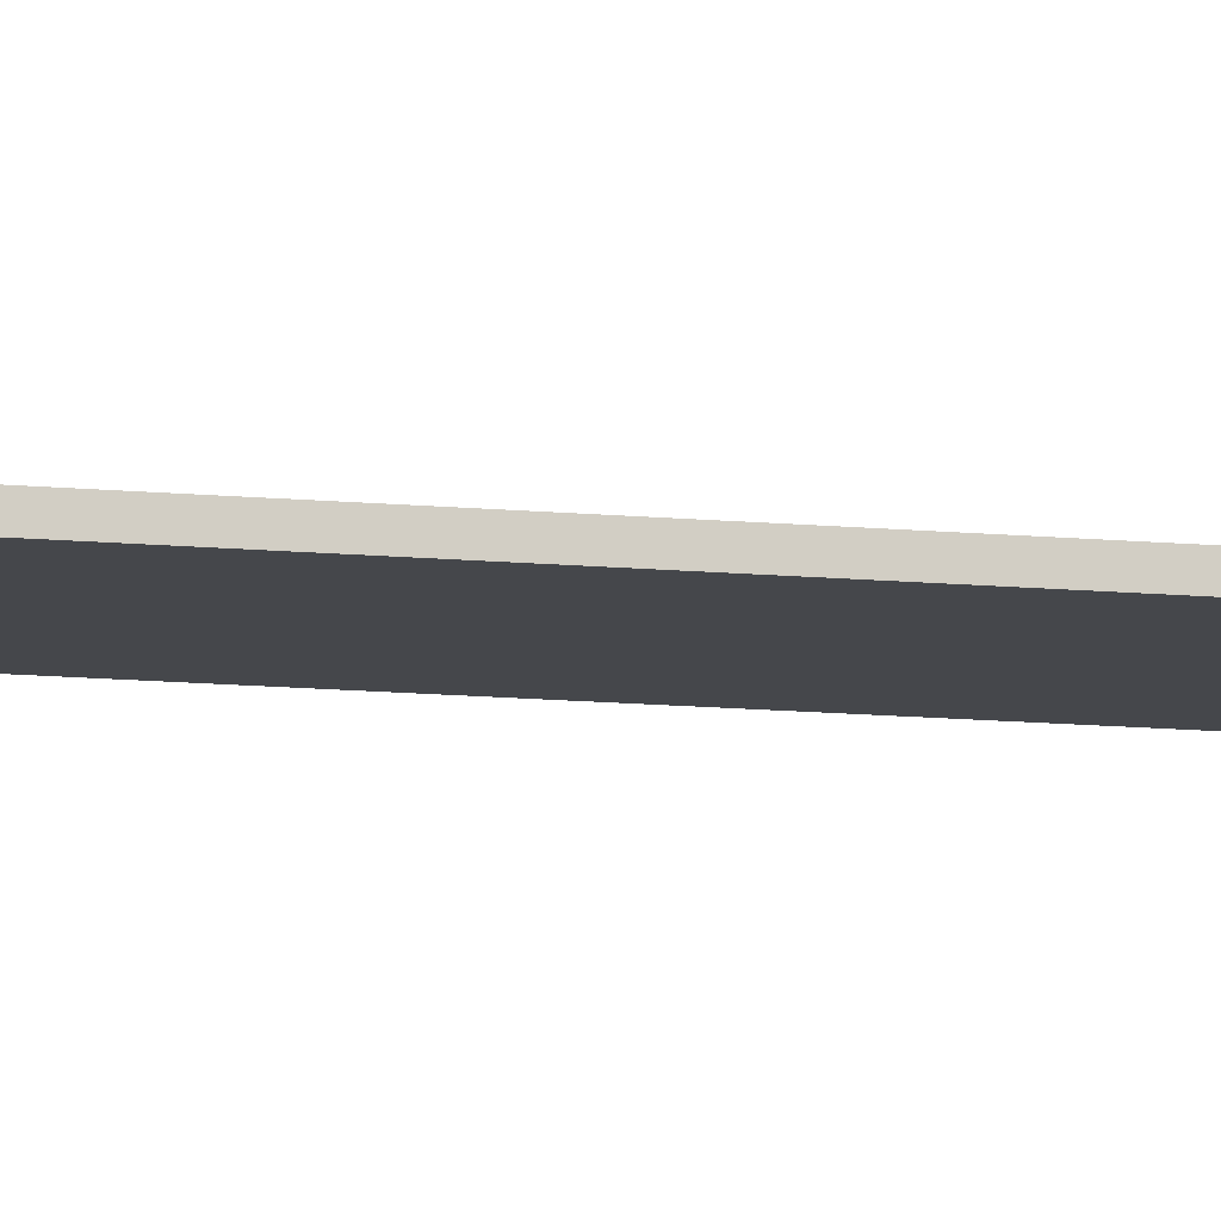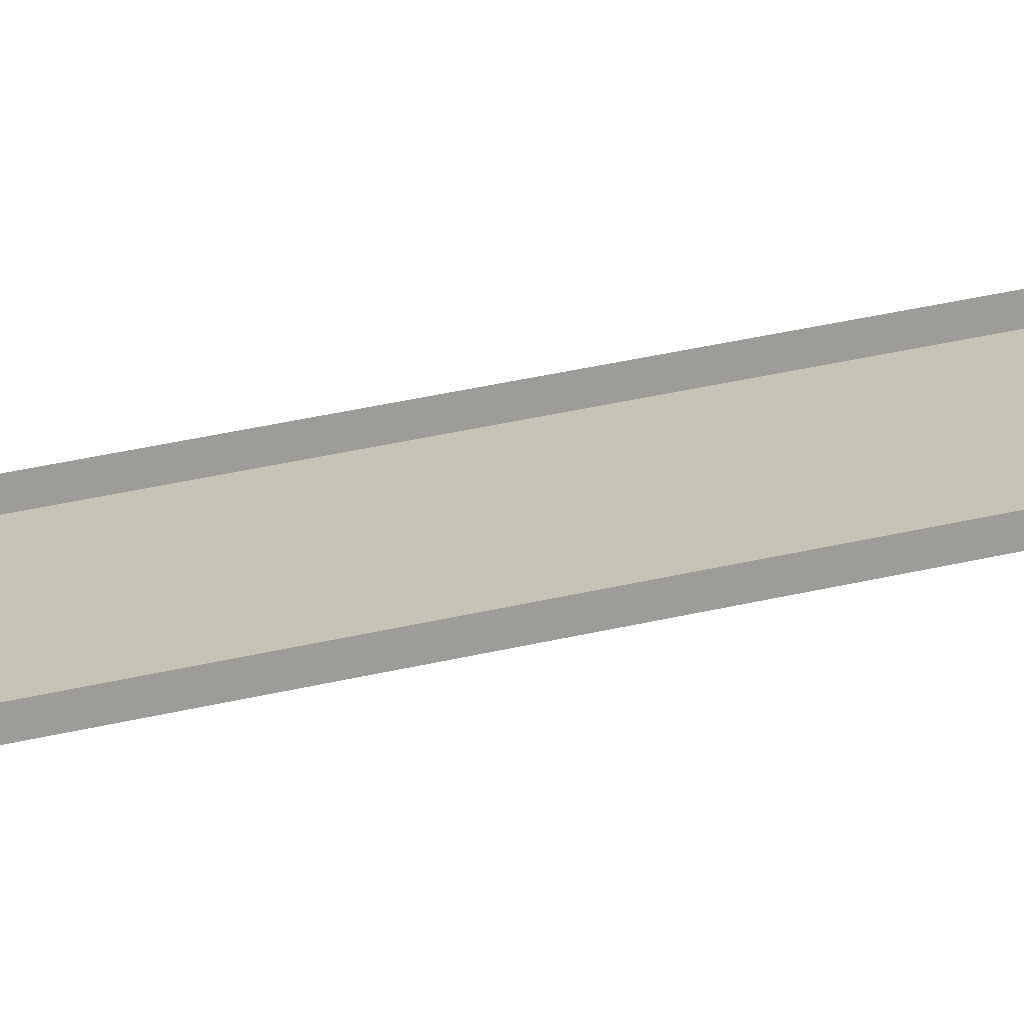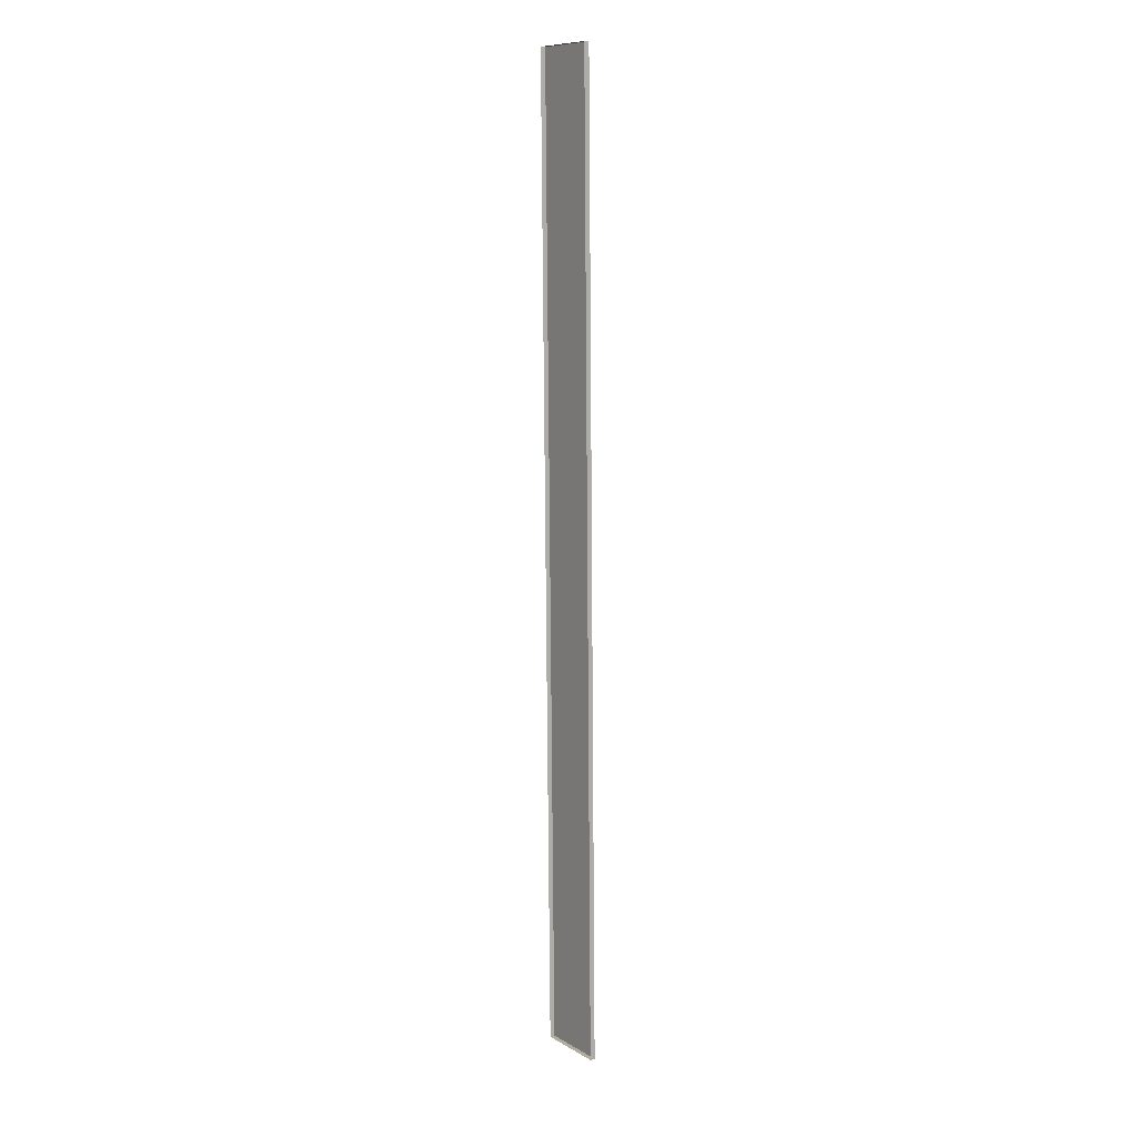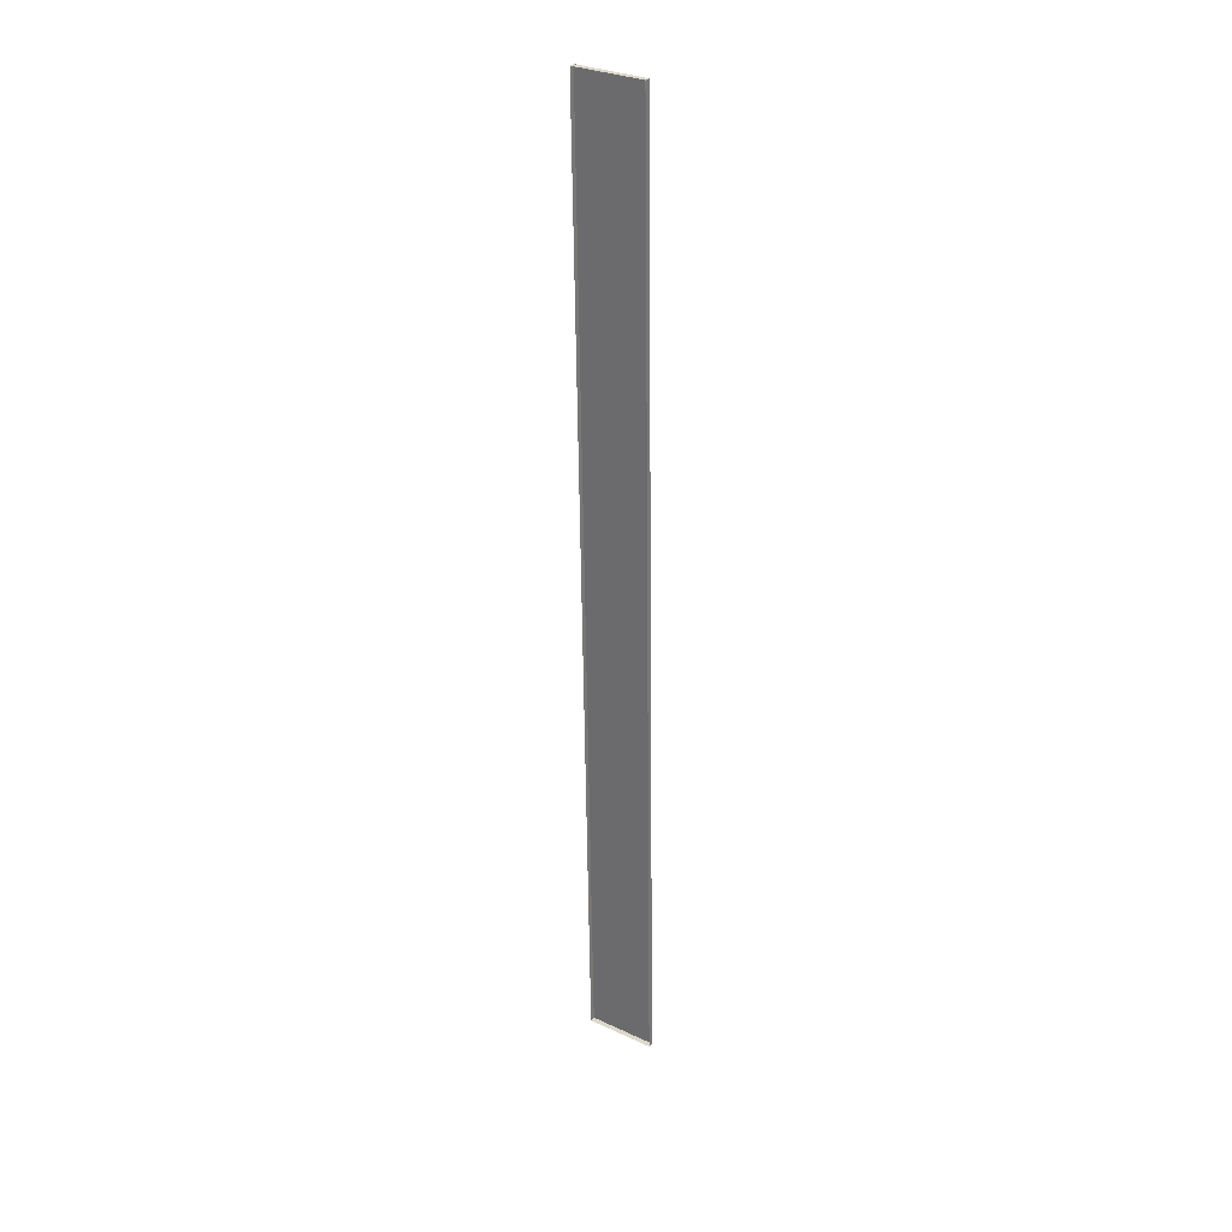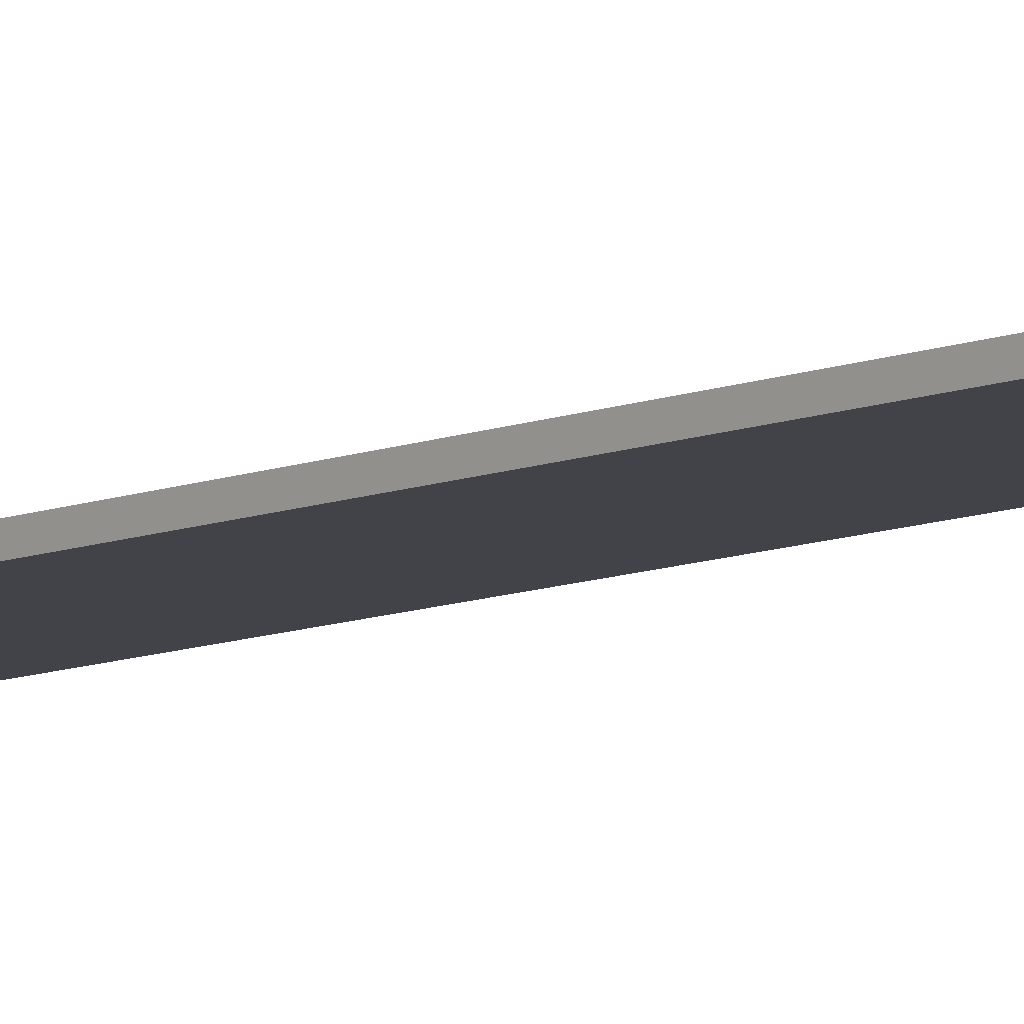
<metadata>
{"format":"obj","ext":"obj","renderer":"f3d","projection":"perspective","resolution":1024,"background":"white","views":[{"elev":-9.7,"azim":-105.3,"up":"+Y"},{"elev":18.2,"azim":60.1,"up":"+Y"},{"elev":10.7,"azim":-126.0,"up":"+Z"},{"elev":31.6,"azim":-147.2,"up":"+Z"},{"elev":-8.3,"azim":141.3,"up":"+Y"}]}
</metadata>
<code>
o #ID138
v -0.08571 -0.001562 0.9736
v -0.1018 -0.001328 0.7836
v -0.09935 -0.001328 0.9738
v -0.08818 -0.001562 0.7834
v -0.08571 -0.001562 0.9736
v -0.09933 -0.000325 0.9738
v -0.08569 -0.000559 0.9736
v -0.09935 -0.001328 0.9738
v -0.08569 -0.000559 0.9736
v -0.08818 -0.001562 0.7834
v -0.08571 -0.001562 0.9736
v -0.08816 -0.000559 0.7834
v -0.1018 -0.000325 0.7836
v -0.08818 -0.001562 0.7834
v -0.08816 -0.000559 0.7834
v -0.1018 -0.001328 0.7836
v -0.1018 -0.001328 0.7836
v -0.09933 -0.000325 0.9738
v -0.09935 -0.001328 0.9738
v -0.1018 -0.000325 0.7836
f 1 2 3
f 2 1 4
f 5 6 7
f 6 5 8
f 9 10 11
f 10 9 12
f 13 14 15
f 14 13 16
f 17 18 19
f 18 17 20

</code>
